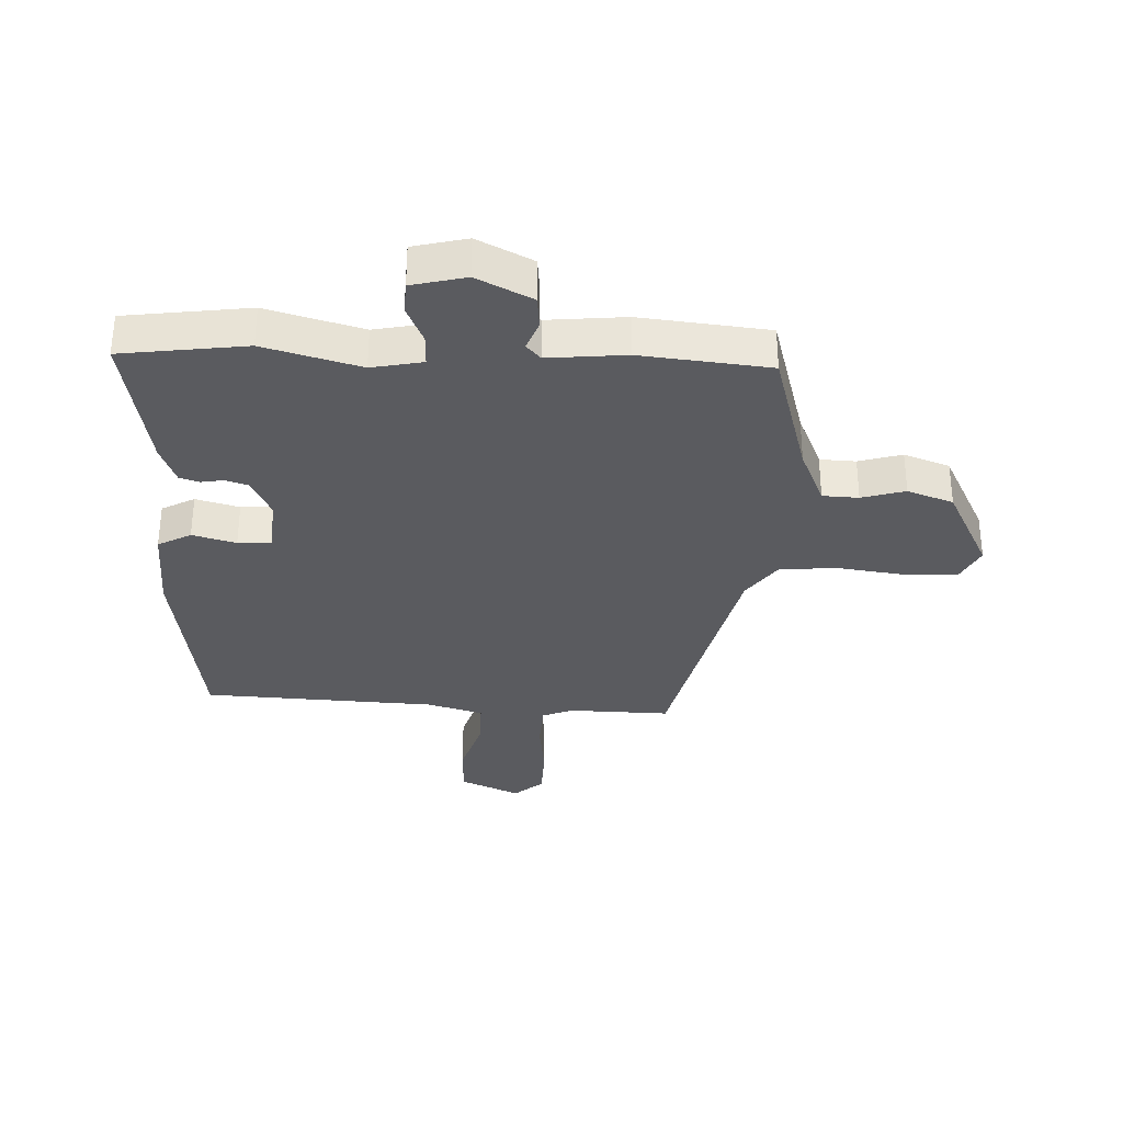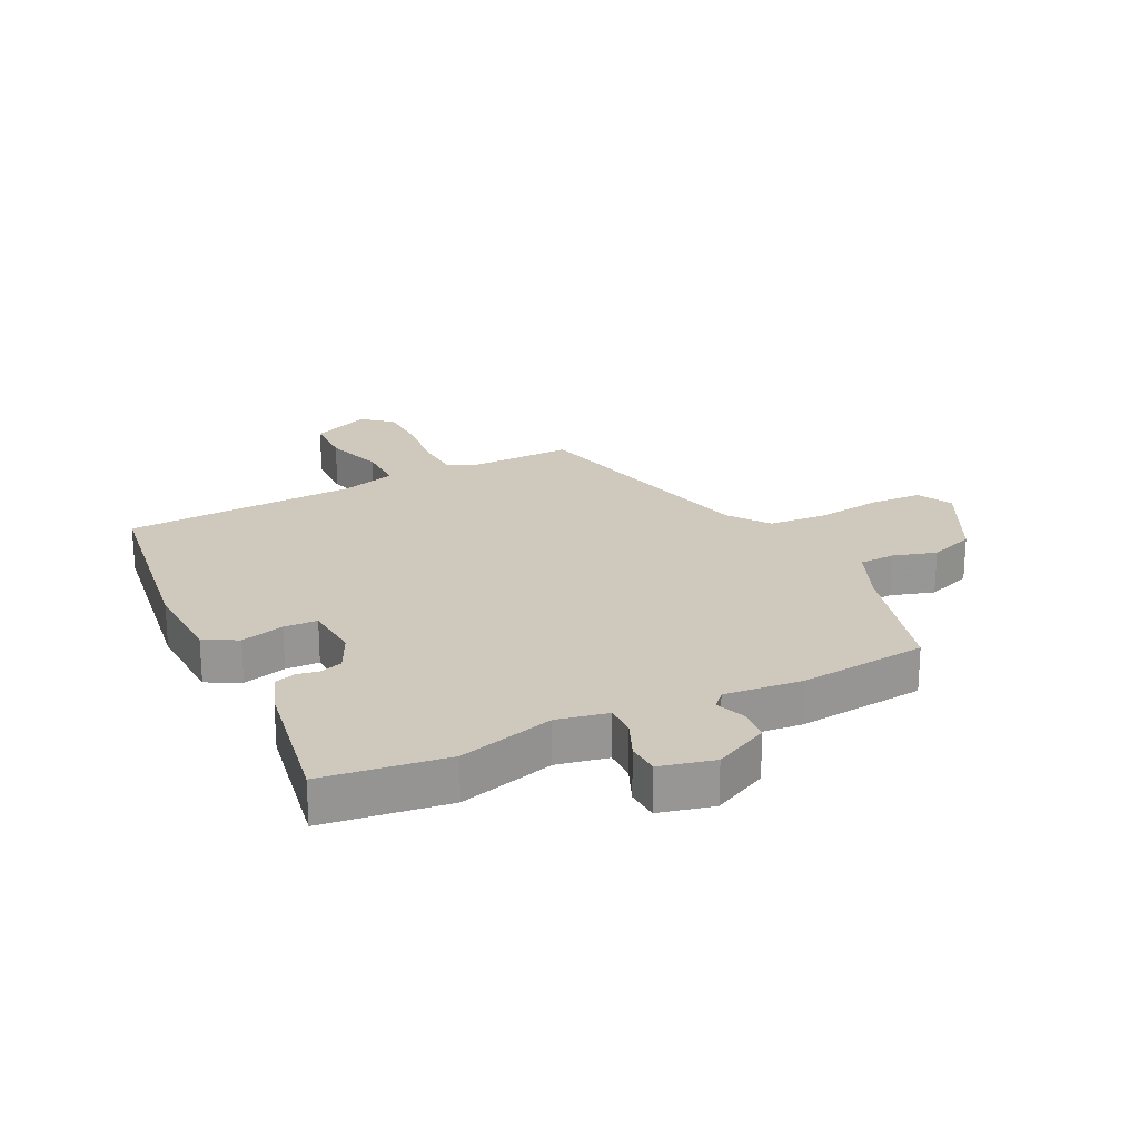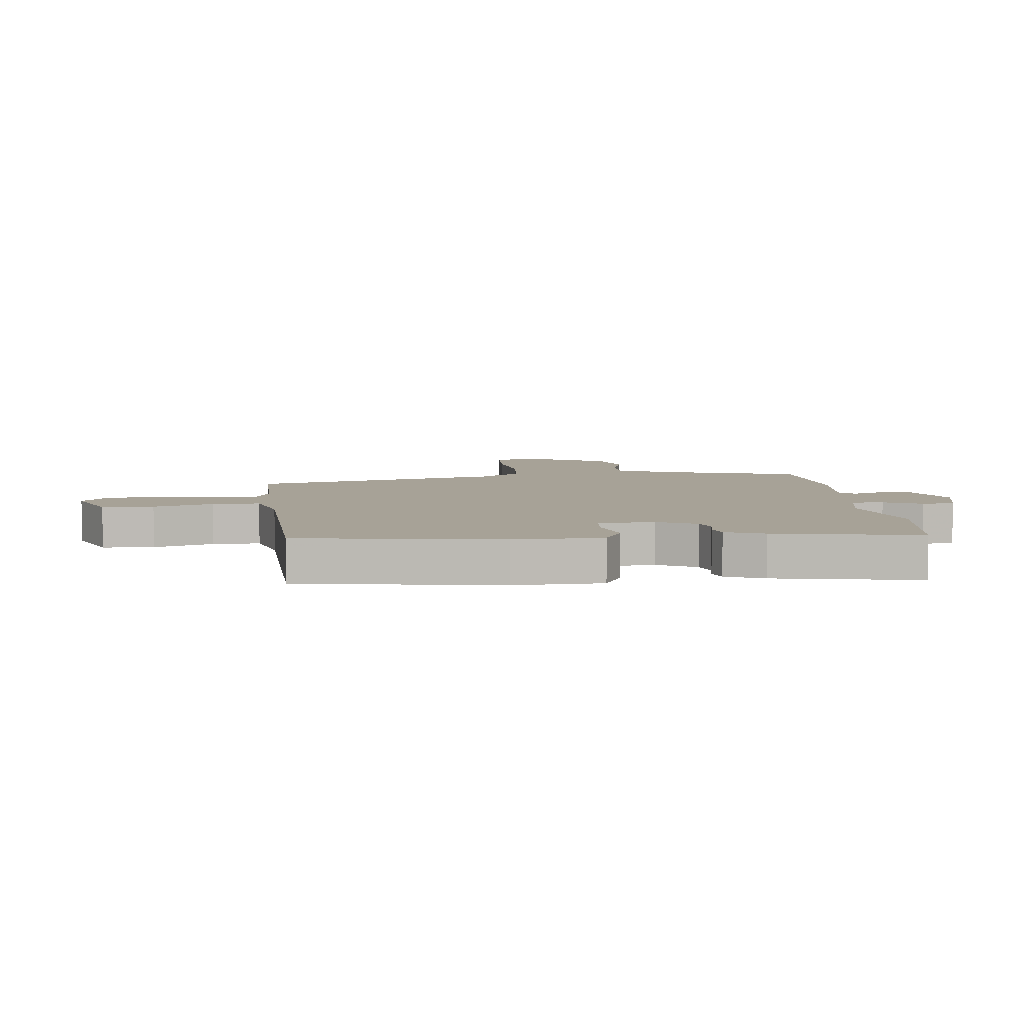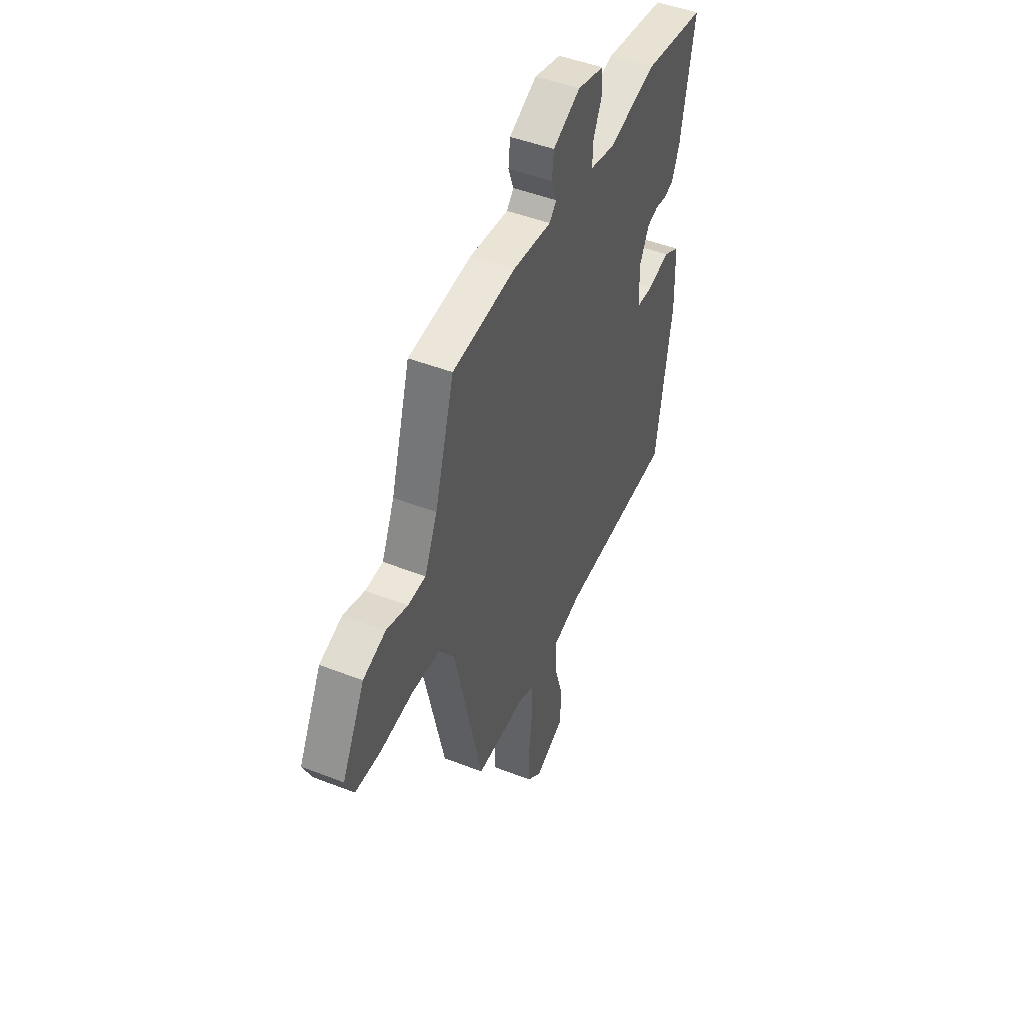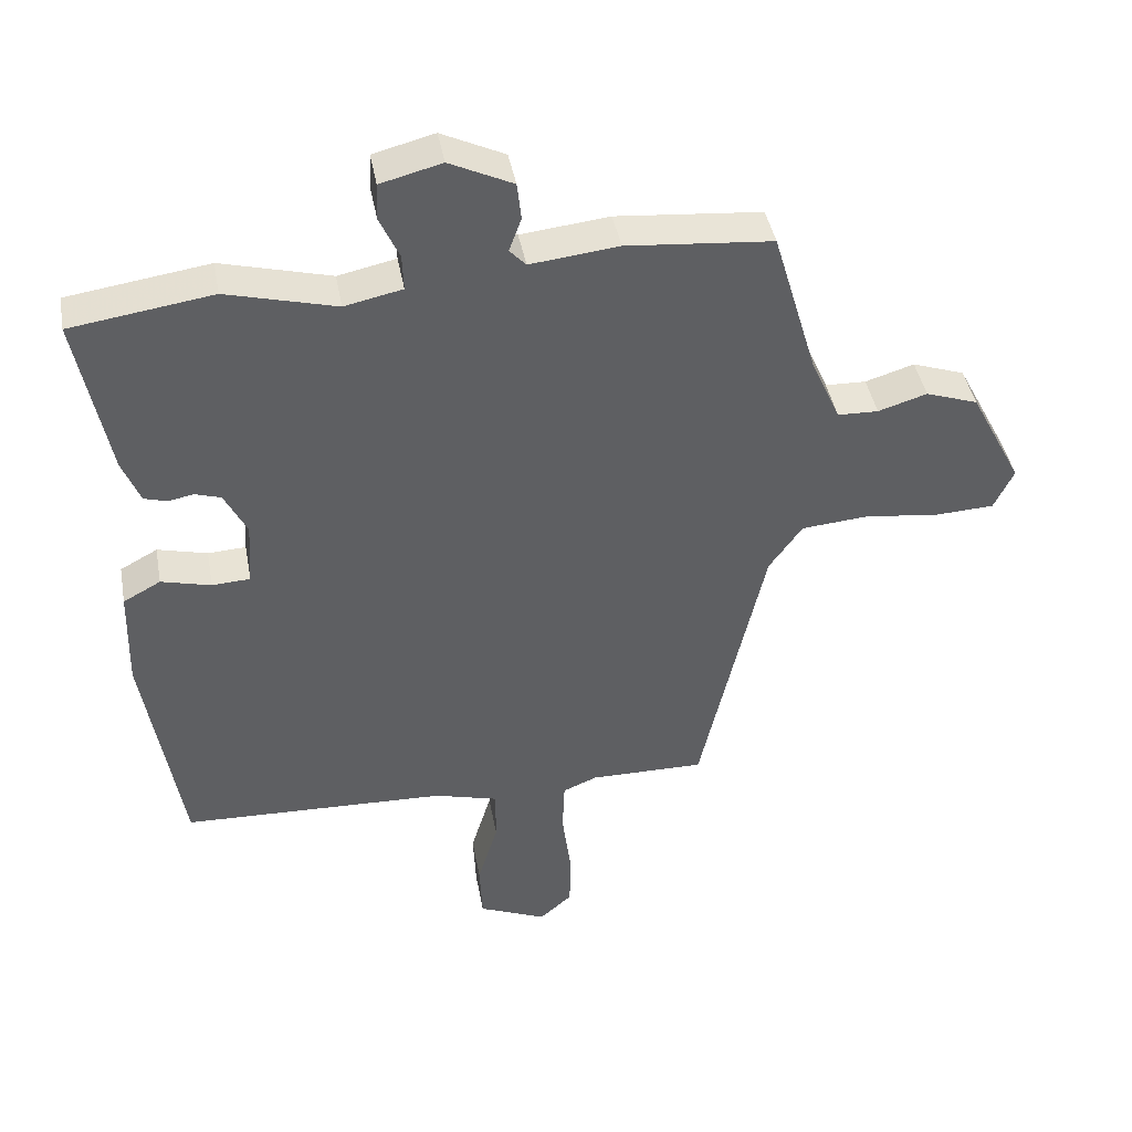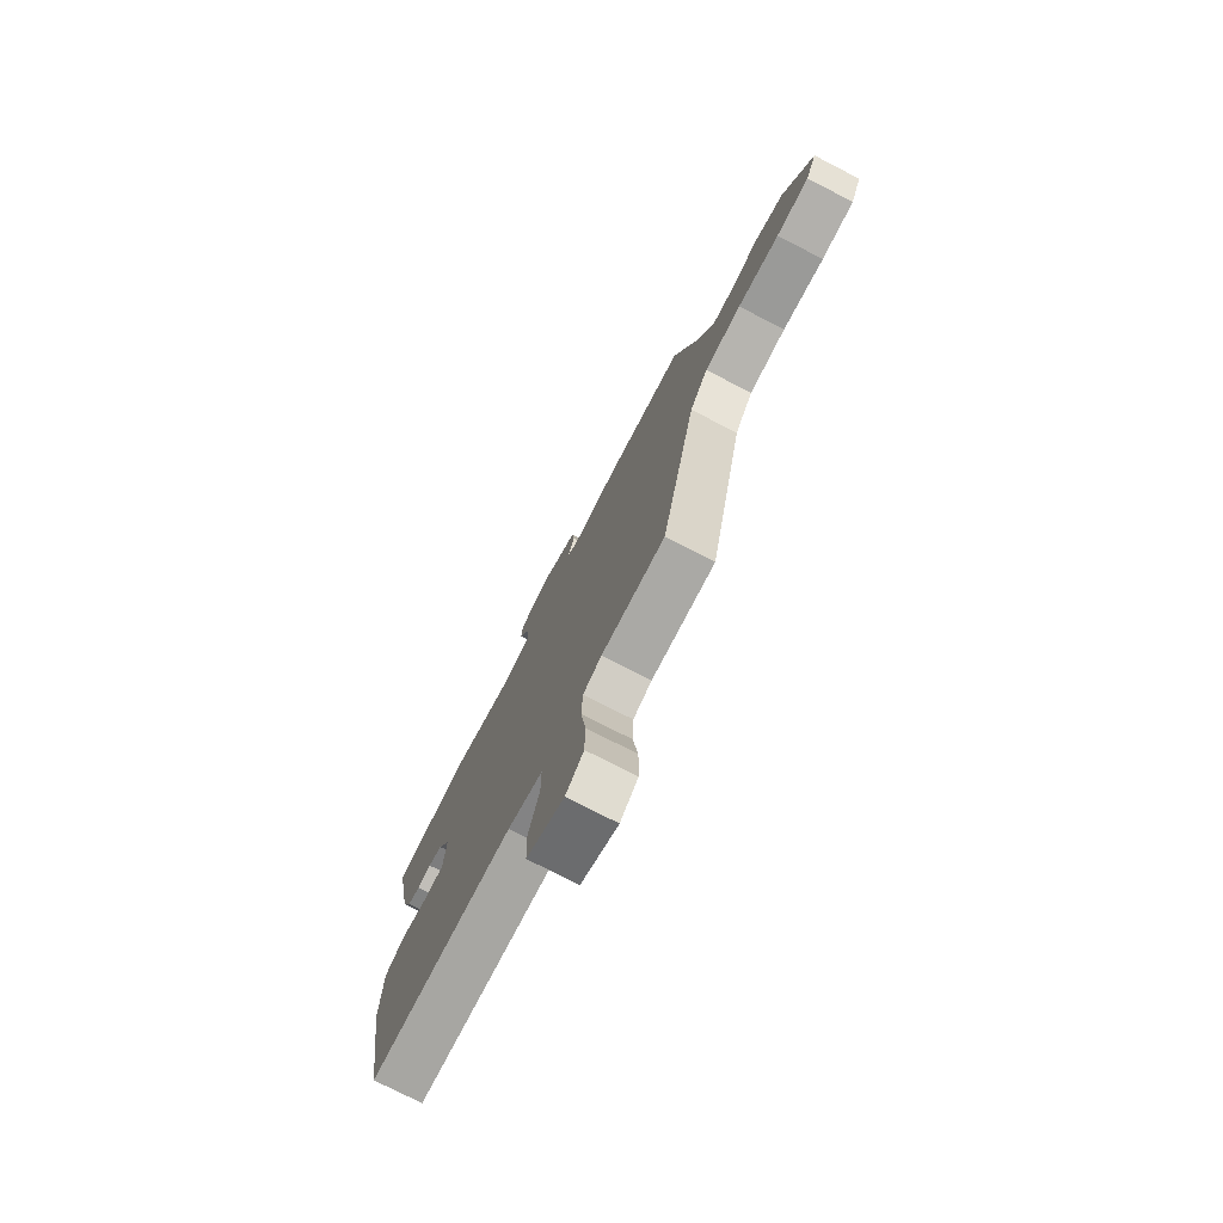
<metadata>
{"format":"obj","ext":"obj","renderer":"f3d","projection":"perspective","resolution":1024,"background":"white","views":[{"elev":-33.0,"azim":-3.0,"up":"+Y"},{"elev":22.3,"azim":-27.1,"up":"+Y"},{"elev":6.6,"azim":-96.5,"up":"+Y"},{"elev":47.1,"azim":113.9,"up":"+Z"},{"elev":42.6,"azim":-10.4,"up":"+Z"},{"elev":-76.1,"azim":62.8,"up":"+Z"}]}
</metadata>
<code>
v -0.523 0.07 0.497
v -0.315 0.07 0.527
v -0.154 0.07 0.484
v -0.069 0.07 0.502
v -0.071 0.07 0.555
v -0.1 0.07 0.619
v -0.098 0.07 0.673
v -0.008 0.07 0.696
v 0.085 0.07 0.651
v 0.091 0.07 0.596
v 0.073 0.07 0.546
v 0.097 0.07 0.52
v 0.227 0.07 0.534
v 0.442 0.07 0.514
v 0.508 0.07 0.29
v 0.551 0.07 0.193
v 0.611 0.07 0.191
v 0.683 0.07 0.213
v 0.76 0.07 0.186
v 0.837 0.07 0.038
v 0.808 0.07 -0.023
v 0.721 0.07 -0.027
v 0.61 0.07 -0.013
v 0.512 0.07 -0.021
v 0.463 0.07 -0.09
v 0.368 0.07 -0.511
v 0.198 0.07 -0.509
v 0.148 0.07 -0.53
v 0.145 0.07 -0.608
v 0.158 0.07 -0.708
v 0.157 0.07 -0.795
v 0.109 0.07 -0.837
v 0.009 0.07 -0.794
v 0.005 0.07 -0.707
v 0.035 0.07 -0.607
v 0.035 0.07 -0.527
v -0.059 0.07 -0.501
v -0.449 0.07 -0.486
v -0.503 0.07 -0.149
v -0.499 0.07 0
v -0.444 0.07 0.03
v -0.371 0.07 0.011
v -0.315 0.07 0.014
v -0.309 0.07 0.109
v -0.342 0.07 0.175
v -0.38 0.07 0.187
v -0.417 0.07 0.18
v -0.451 0.07 0.19
v -0.477 0.07 0.255
v -0.523 0 0.497
v -0.315 0 0.527
v -0.154 0 0.484
v -0.069 0 0.502
v -0.071 0 0.555
v -0.1 0 0.619
v -0.098 0 0.673
v -0.008 0 0.696
v 0.085 0 0.651
v 0.091 0 0.596
v 0.073 0 0.546
v 0.097 0 0.52
v 0.227 0 0.534
v 0.442 0 0.514
v 0.508 0 0.29
v 0.551 0 0.193
v 0.611 0 0.191
v 0.683 0 0.213
v 0.76 0 0.186
v 0.837 0 0.038
v 0.808 0 -0.023
v 0.721 0 -0.027
v 0.61 0 -0.013
v 0.512 0 -0.021
v 0.463 0 -0.09
v 0.368 0 -0.511
v 0.198 0 -0.509
v 0.148 0 -0.53
v 0.145 0 -0.608
v 0.158 0 -0.708
v 0.157 0 -0.795
v 0.109 0 -0.837
v 0.009 0 -0.794
v 0.005 0 -0.707
v 0.035 0 -0.607
v 0.035 0 -0.527
v -0.059 0 -0.501
v -0.449 0 -0.486
v -0.503 0 -0.149
v -0.499 0 0
v -0.444 0 0.03
v -0.371 0 0.011
v -0.315 0 0.014
v -0.309 0 0.109
v -0.342 0 0.175
v -0.38 0 0.187
v -0.417 0 0.18
v -0.451 0 0.19
v -0.477 0 0.255
f 46 47 48 49
f 45 46 49 1
f 39 40 41 42
f 37 38 39 42
f 36 37 42 43
f 32 33 34 35
f 32 35 36
f 29 30 31 32
f 28 29 32 36
f 27 28 36 43
f 25 26 27 43
f 20 21 22 23
f 20 23 24
f 17 18 19 20
f 16 17 20 24
f 15 16 24 25
f 12 13 14 15
f 8 9 10 11
f 6 7 8 11
f 5 6 11 12
f 4 5 12 15
f 45 1 2 3
f 44 45 3 4
f 25 43 44
f 4 15 25 44
f 98 97 96 95
f 50 98 95 94
f 91 90 89 88
f 91 88 87 86
f 92 91 86 85
f 84 83 82 81
f 85 84 81
f 81 80 79 78
f 85 81 78 77
f 92 85 77 76
f 92 76 75 74
f 72 71 70 69
f 73 72 69
f 69 68 67 66
f 73 69 66 65
f 74 73 65 64
f 64 63 62 61
f 60 59 58 57
f 60 57 56 55
f 61 60 55 54
f 64 61 54 53
f 52 51 50 94
f 53 52 94 93
f 93 92 74
f 93 74 64 53
f 1 50 51 2
f 2 51 52 3
f 3 52 53 4
f 4 53 54 5
f 5 54 55 6
f 6 55 56 7
f 7 56 57 8
f 8 57 58 9
f 9 58 59 10
f 10 59 60 11
f 11 60 61 12
f 12 61 62 13
f 13 62 63 14
f 14 63 64 15
f 15 64 65 16
f 16 65 66 17
f 17 66 67 18
f 18 67 68 19
f 19 68 69 20
f 20 69 70 21
f 21 70 71 22
f 22 71 72 23
f 23 72 73 24
f 24 73 74 25
f 25 74 75 26
f 26 75 76 27
f 27 76 77 28
f 28 77 78 29
f 29 78 79 30
f 30 79 80 31
f 31 80 81 32
f 32 81 82 33
f 33 82 83 34
f 34 83 84 35
f 35 84 85 36
f 36 85 86 37
f 37 86 87 38
f 38 87 88 39
f 39 88 89 40
f 40 89 90 41
f 41 90 91 42
f 42 91 92 43
f 43 92 93 44
f 44 93 94 45
f 45 94 95 46
f 46 95 96 47
f 47 96 97 48
f 48 97 98 49
f 49 98 50 1

</code>
